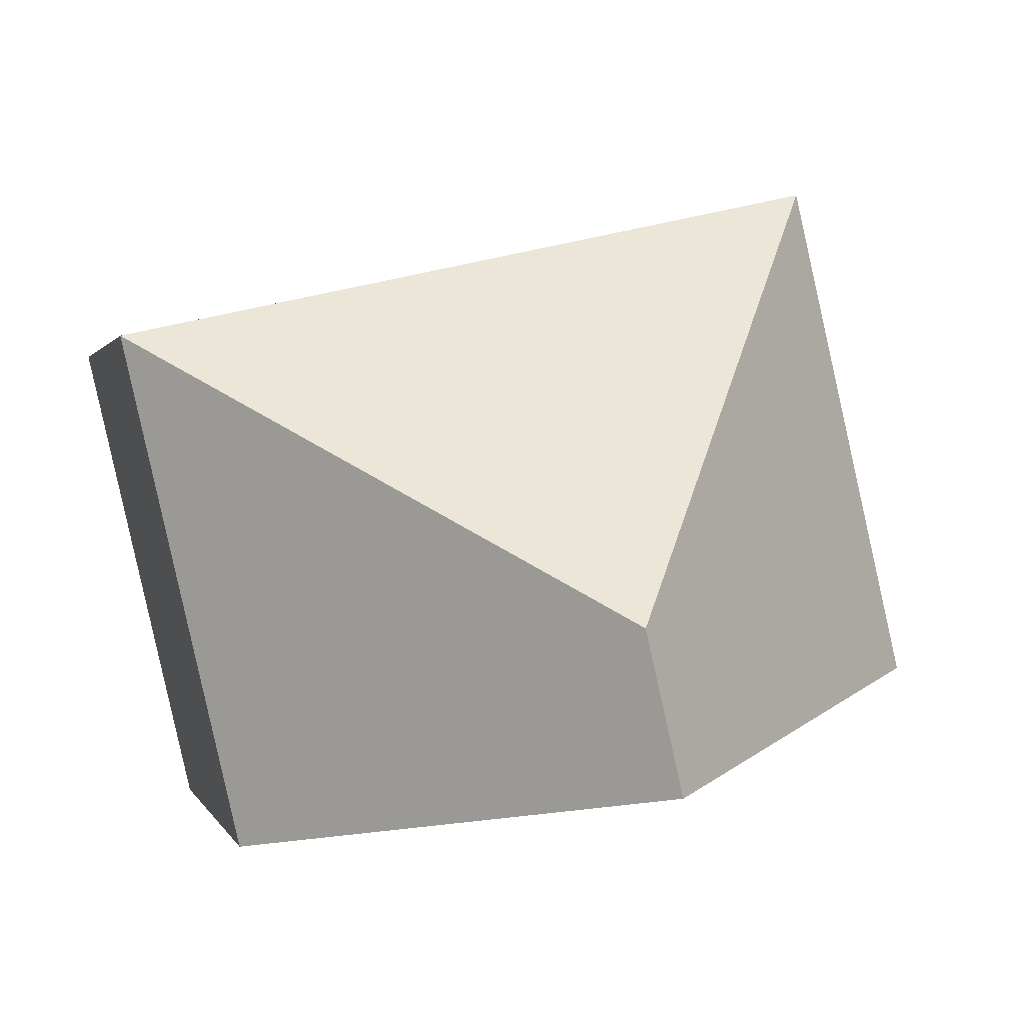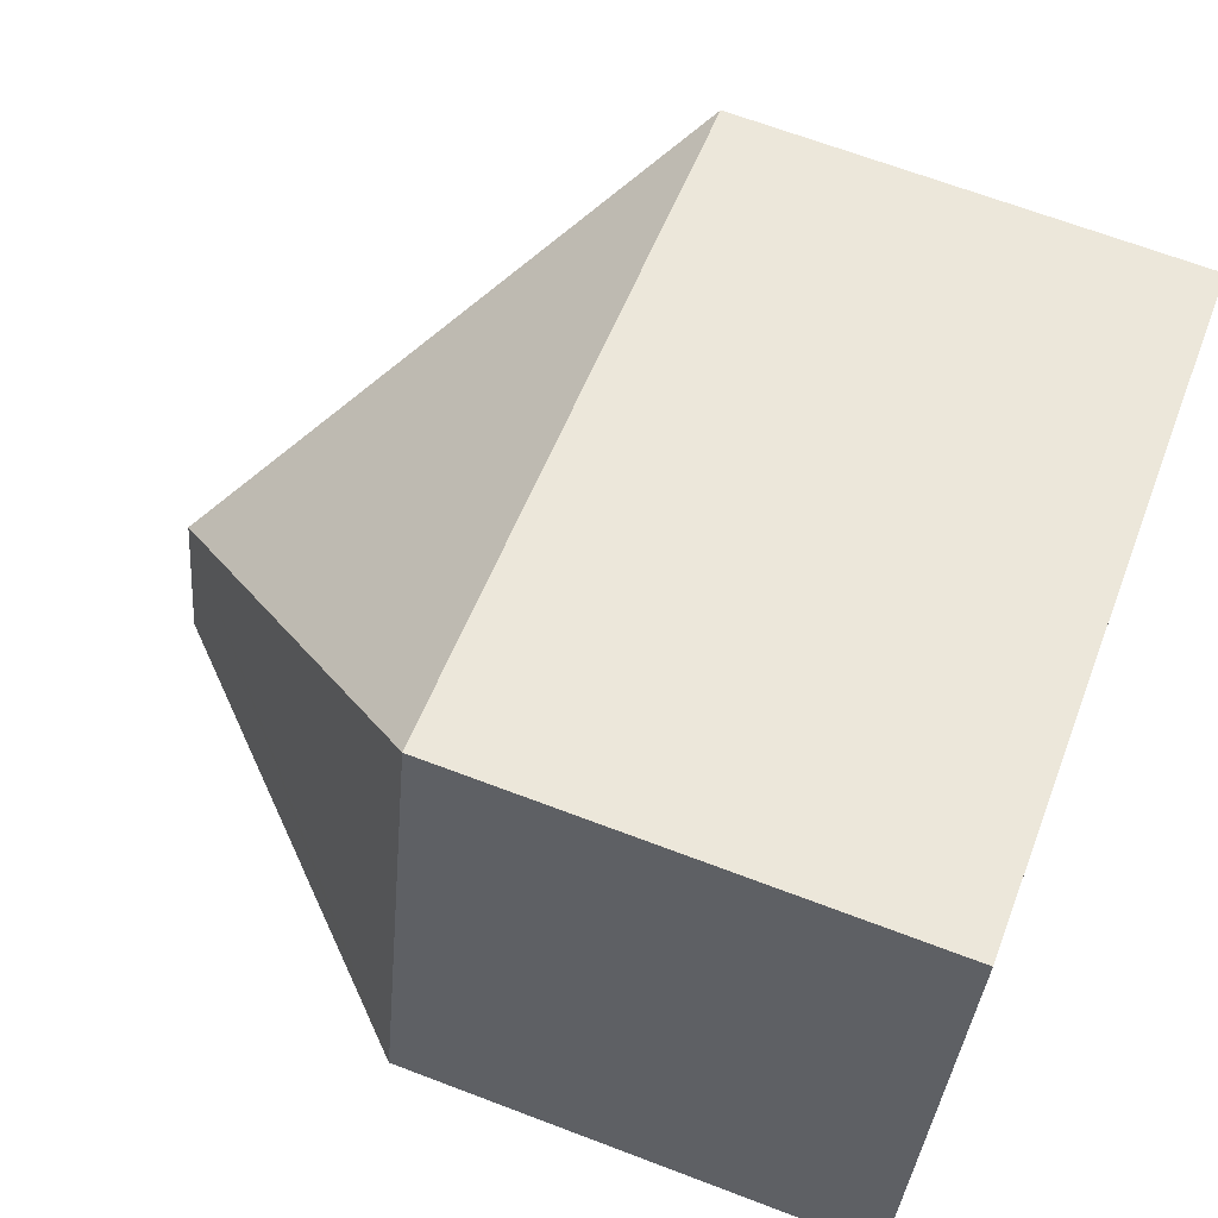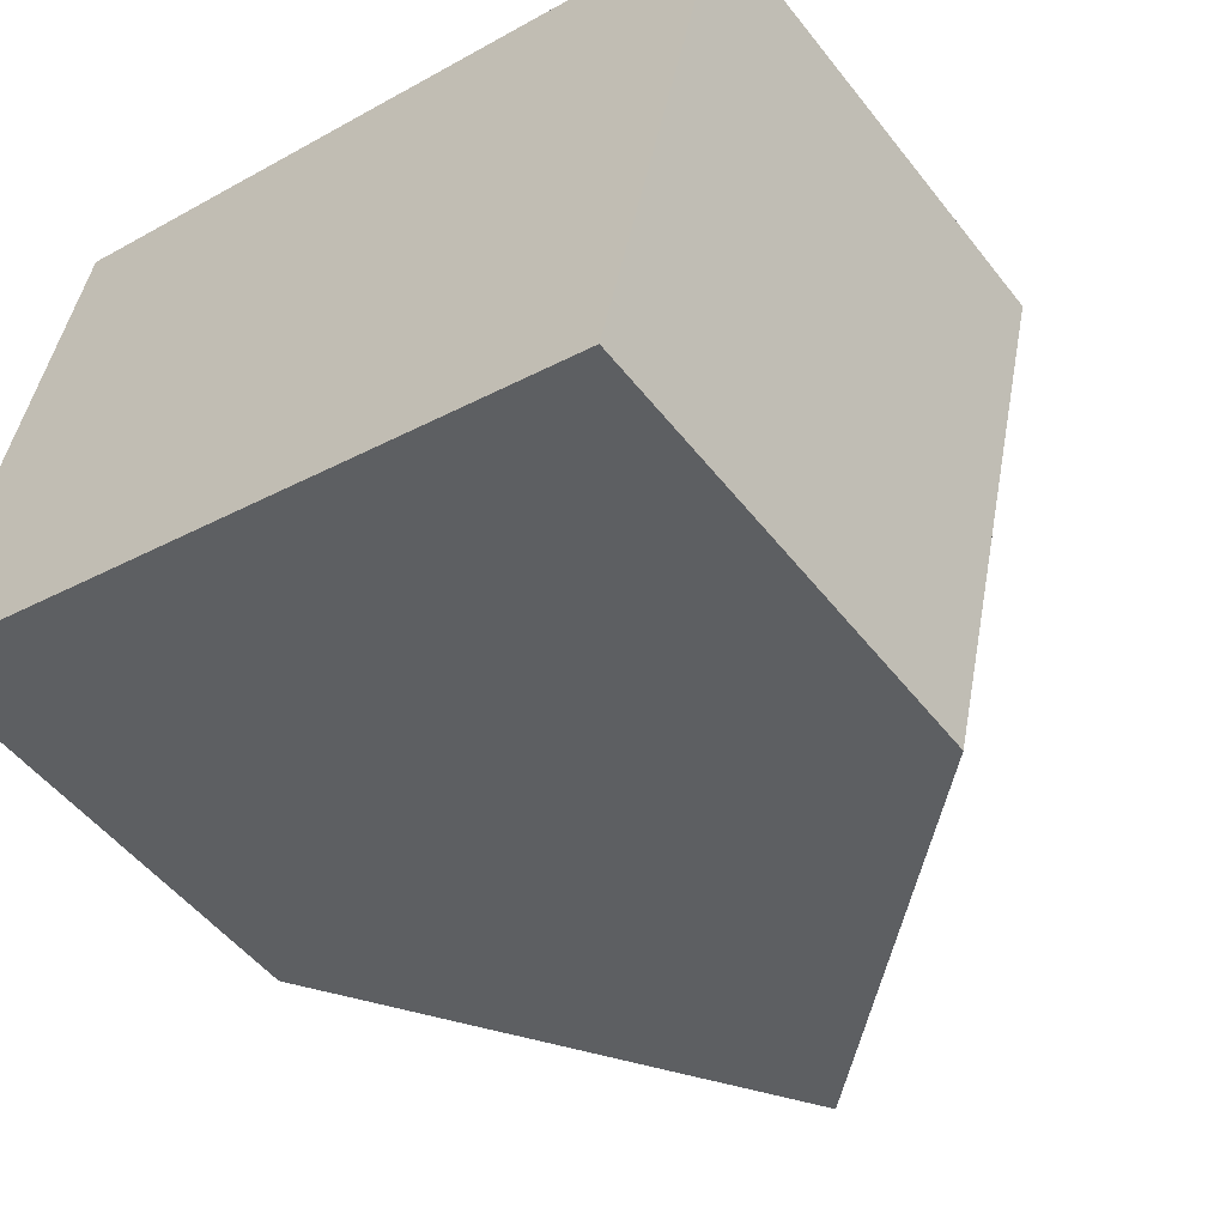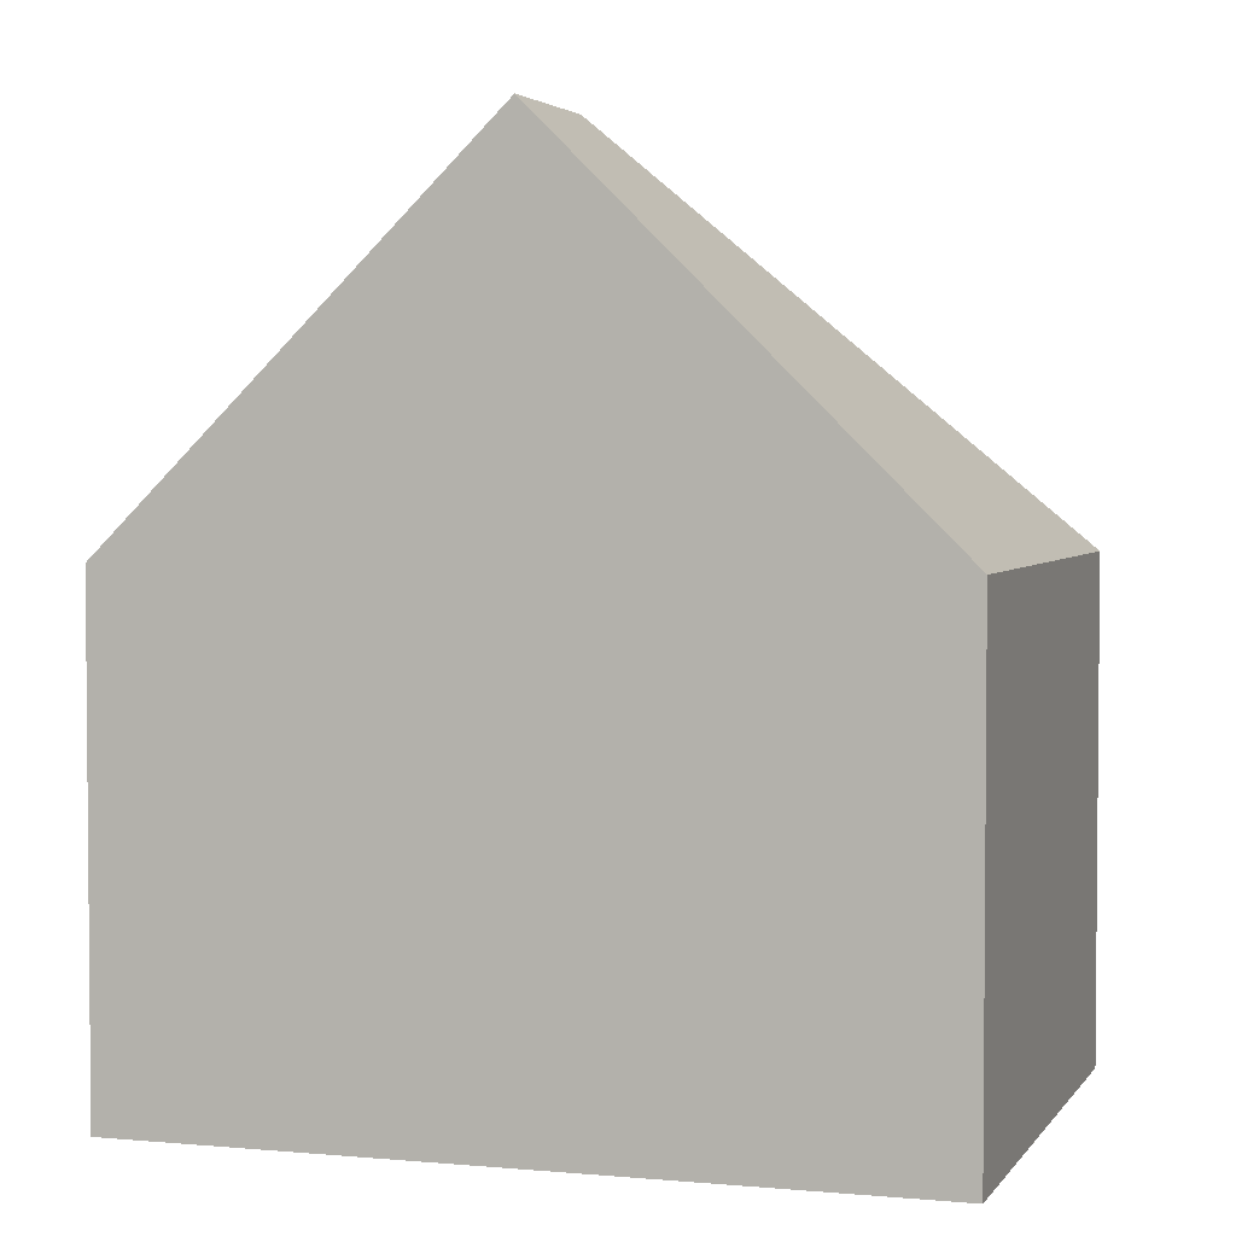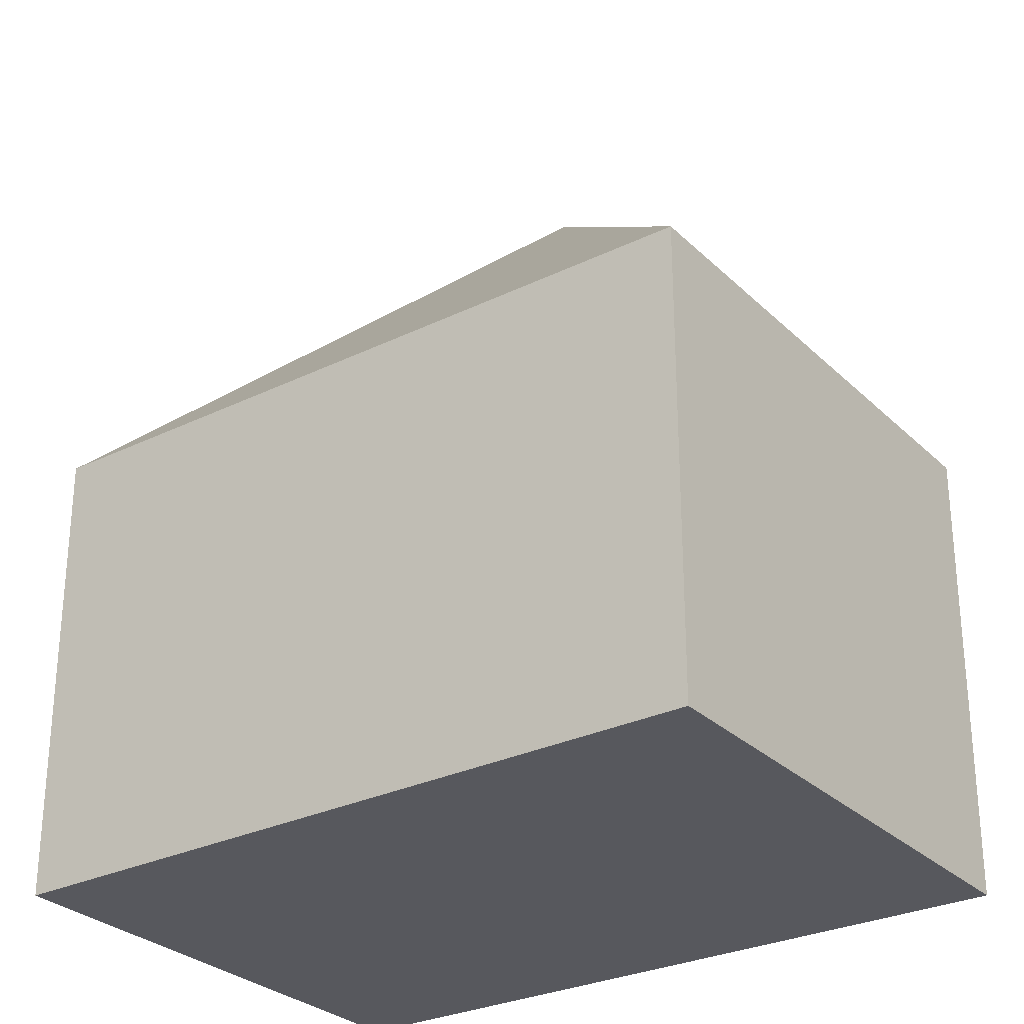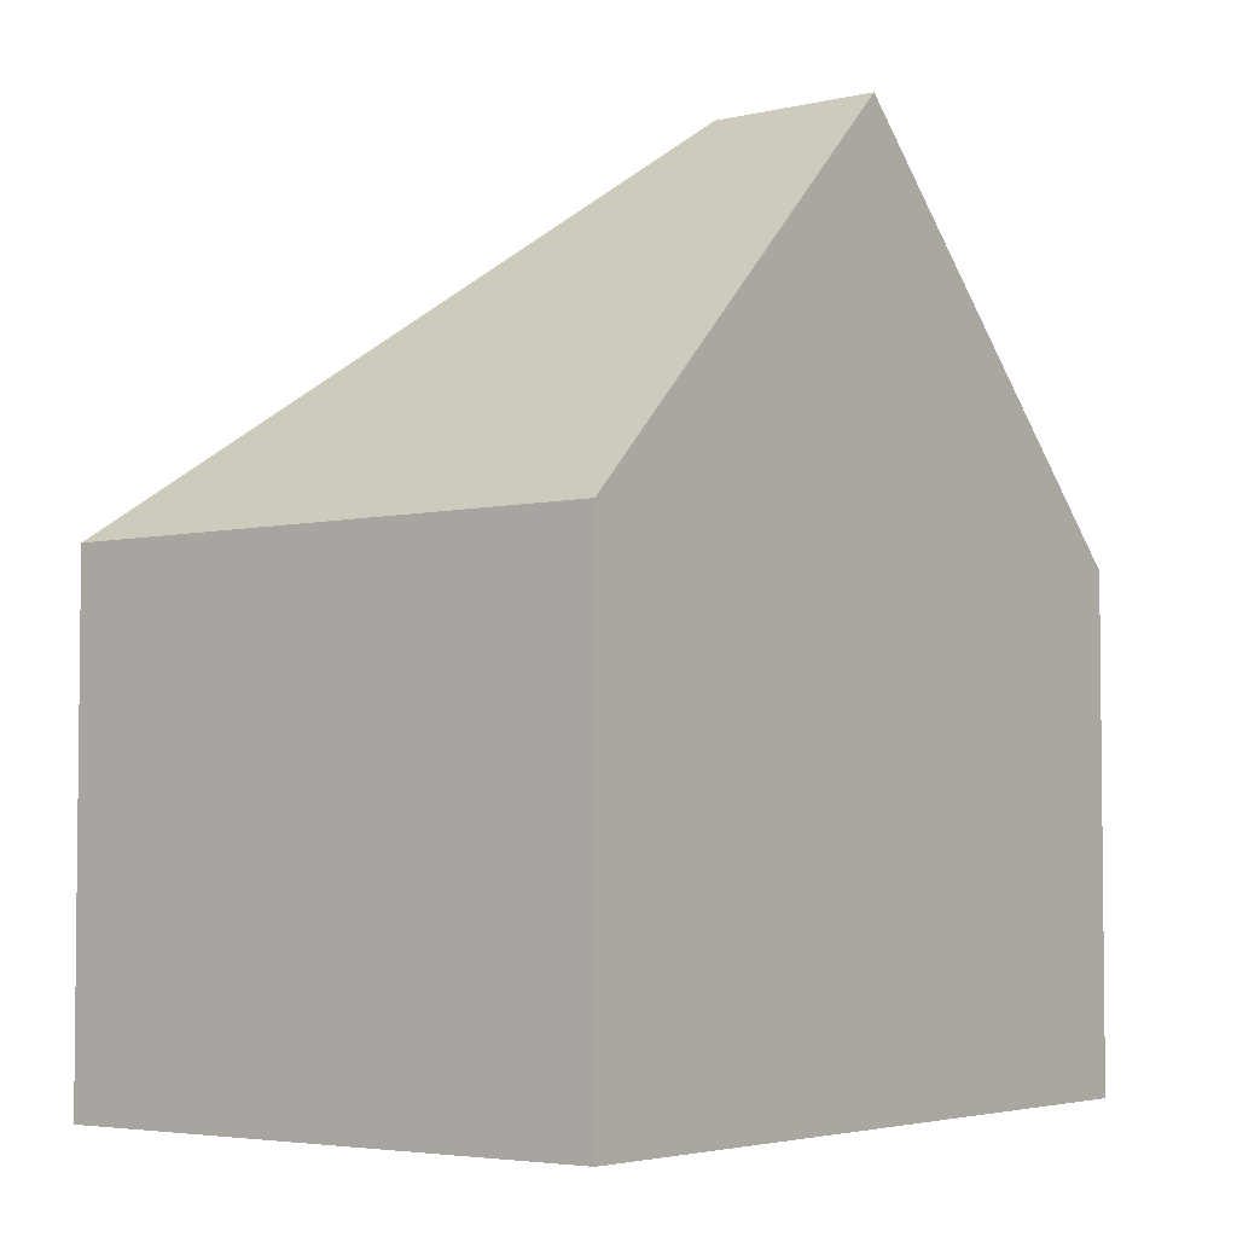
<metadata>
{"format":"obj","ext":"obj","renderer":"f3d","projection":"perspective","resolution":1024,"background":"white","views":[{"elev":0.9,"azim":166.4,"up":"+Z"},{"elev":66.9,"azim":-69.1,"up":"+Z"},{"elev":-51.2,"azim":36.7,"up":"+Z"},{"elev":3.3,"azim":-149.2,"up":"+Y"},{"elev":-28.9,"azim":48.6,"up":"+Y"},{"elev":-4.2,"azim":140.8,"up":"+Y"}]}
</metadata>
<code>
v  5.899 12.47 1.062
v  1.748 7.017 7.633
v  12.52 7.022 5.237
v  0.078 7.023 0.342
v  0 7.024 4.301e-16
v  0.594 7.627 -0.14
v  5.363 12.47 -1.268
v  10.36 7.391 -2.45
v  10.73 7.022 -2.536
v  10.73 1.553e-16 -2.536
v  10.36 1.5e-16 -2.45
v  5.363 7.764e-17 -1.268
v  0.594 8.573e-18 -0.14
v  0 0 0
v  1.748 -4.674e-16 7.633
v  0.078 -2.094e-17 0.342
v  12.52 -3.207e-16 5.237
g defaultobject
f 1 2 3
f 1 4 2
f 4 1 5
f 5 1 6
f 6 1 7
f 8 3 9
f 3 8 1
f 1 8 7
f 8 6 7
f 6 8 9
f 6 9 10
f 6 10 11
f 6 11 12
f 6 12 5
f 5 12 13
f 5 13 14
f 14 4 5
f 4 14 2
f 2 14 15
f 15 14 16
f 2 17 3
f 17 2 15
f 17 9 3
f 9 17 10
f 15 10 17
f 10 15 11
f 11 15 12
f 12 15 16
f 12 16 13
f 13 16 14

</code>
